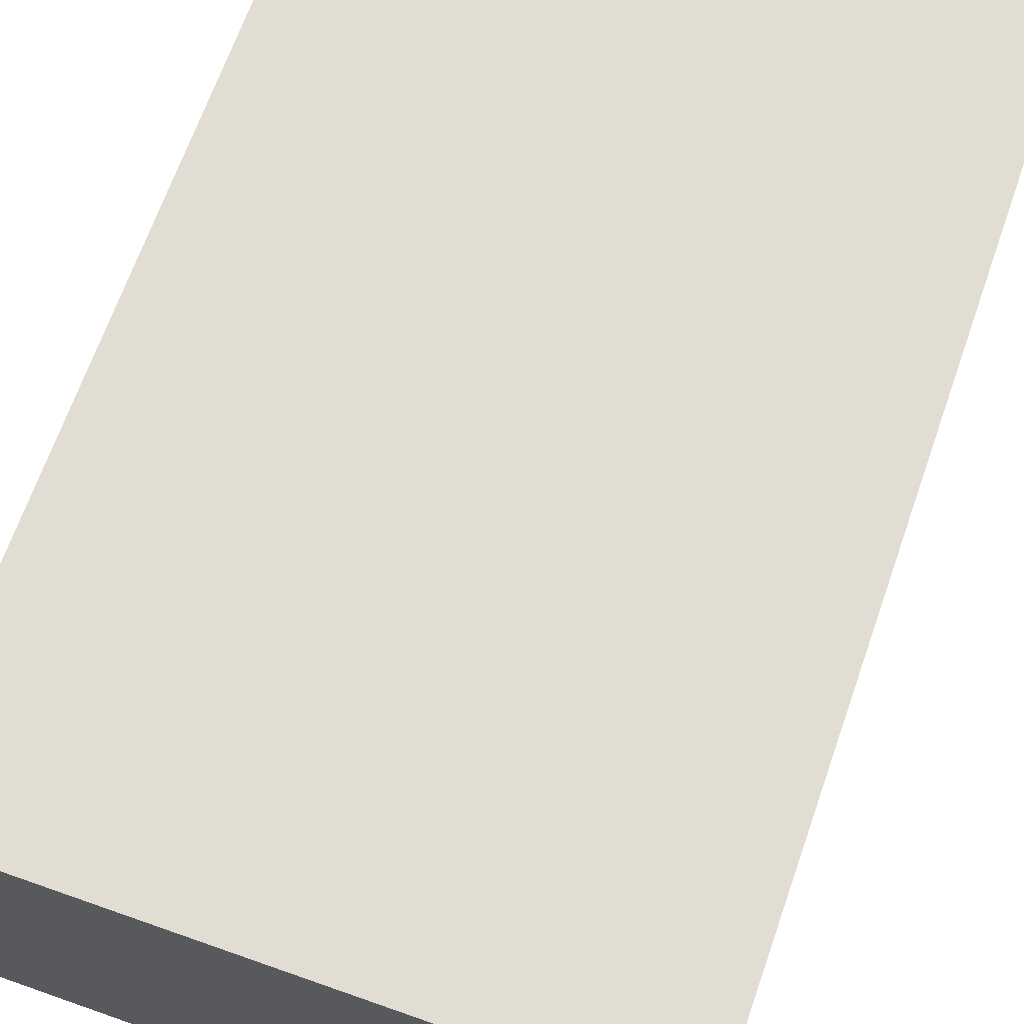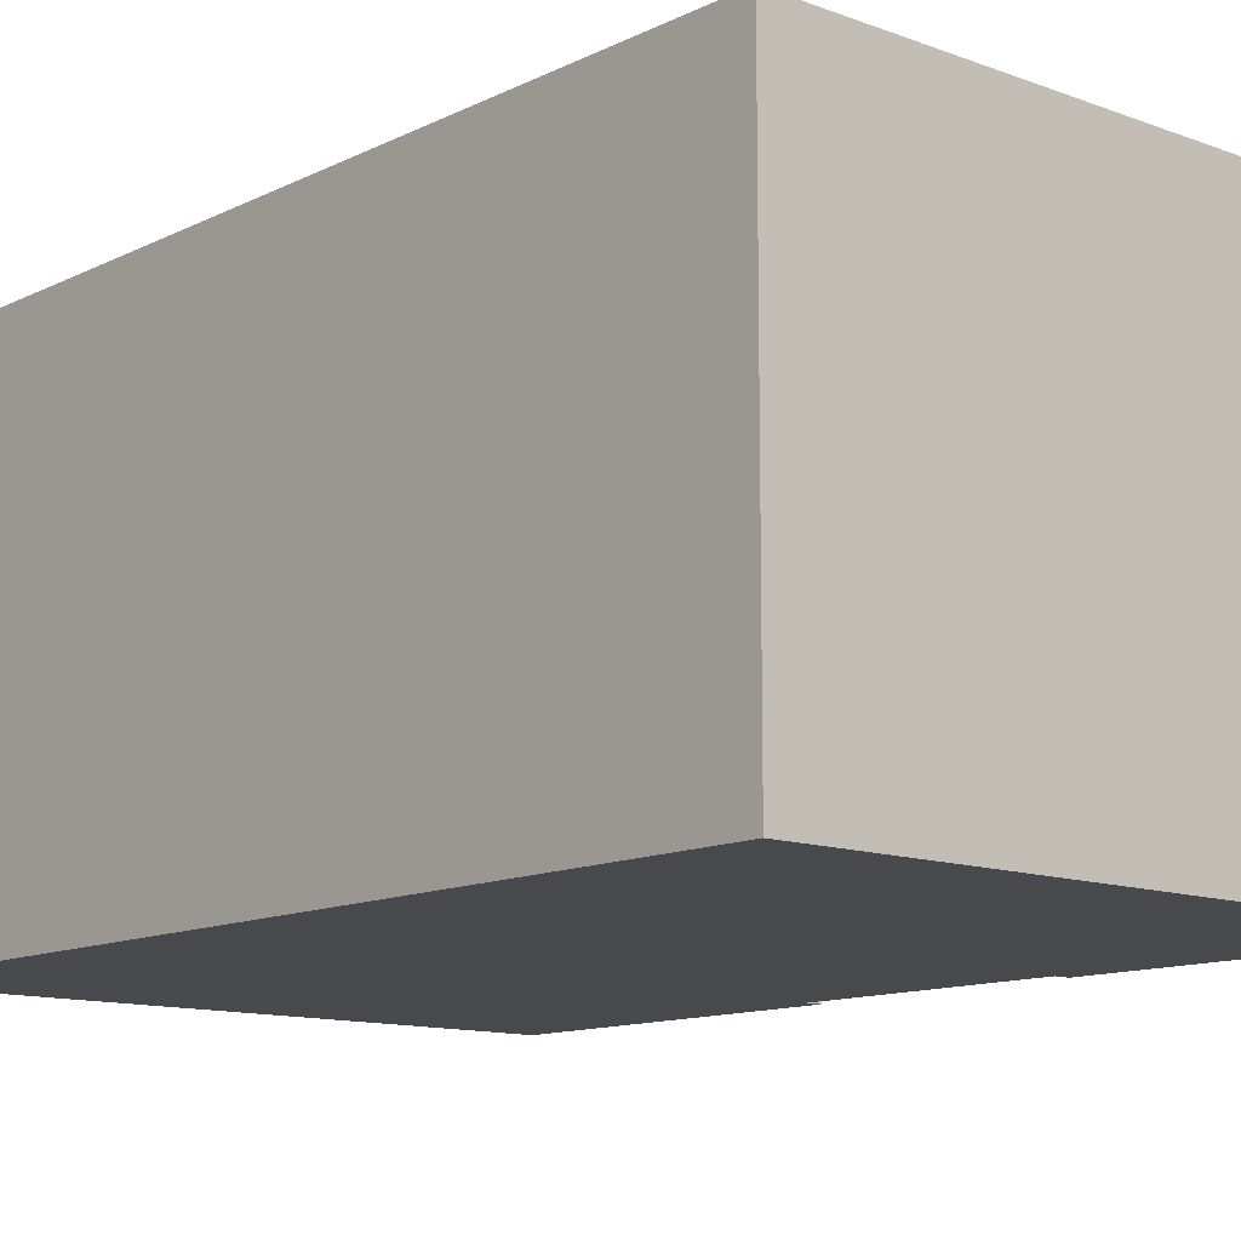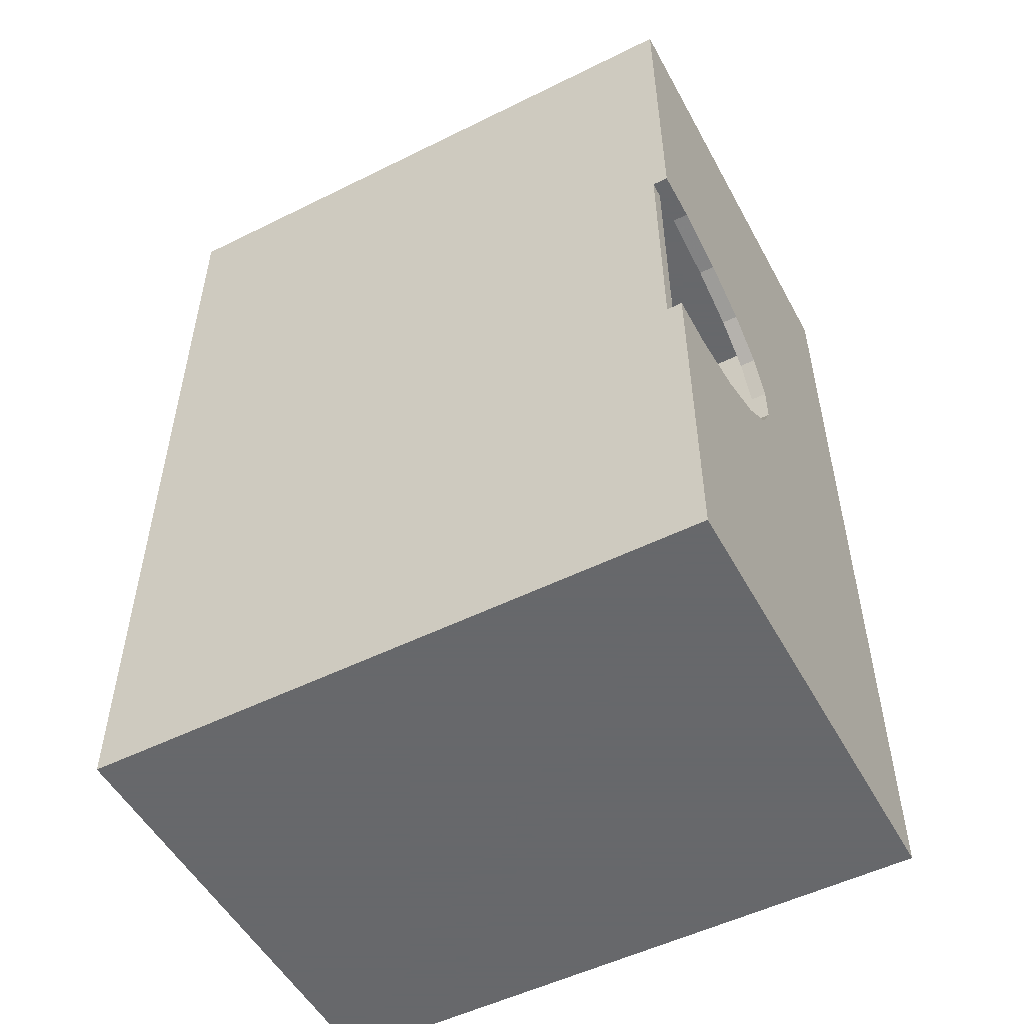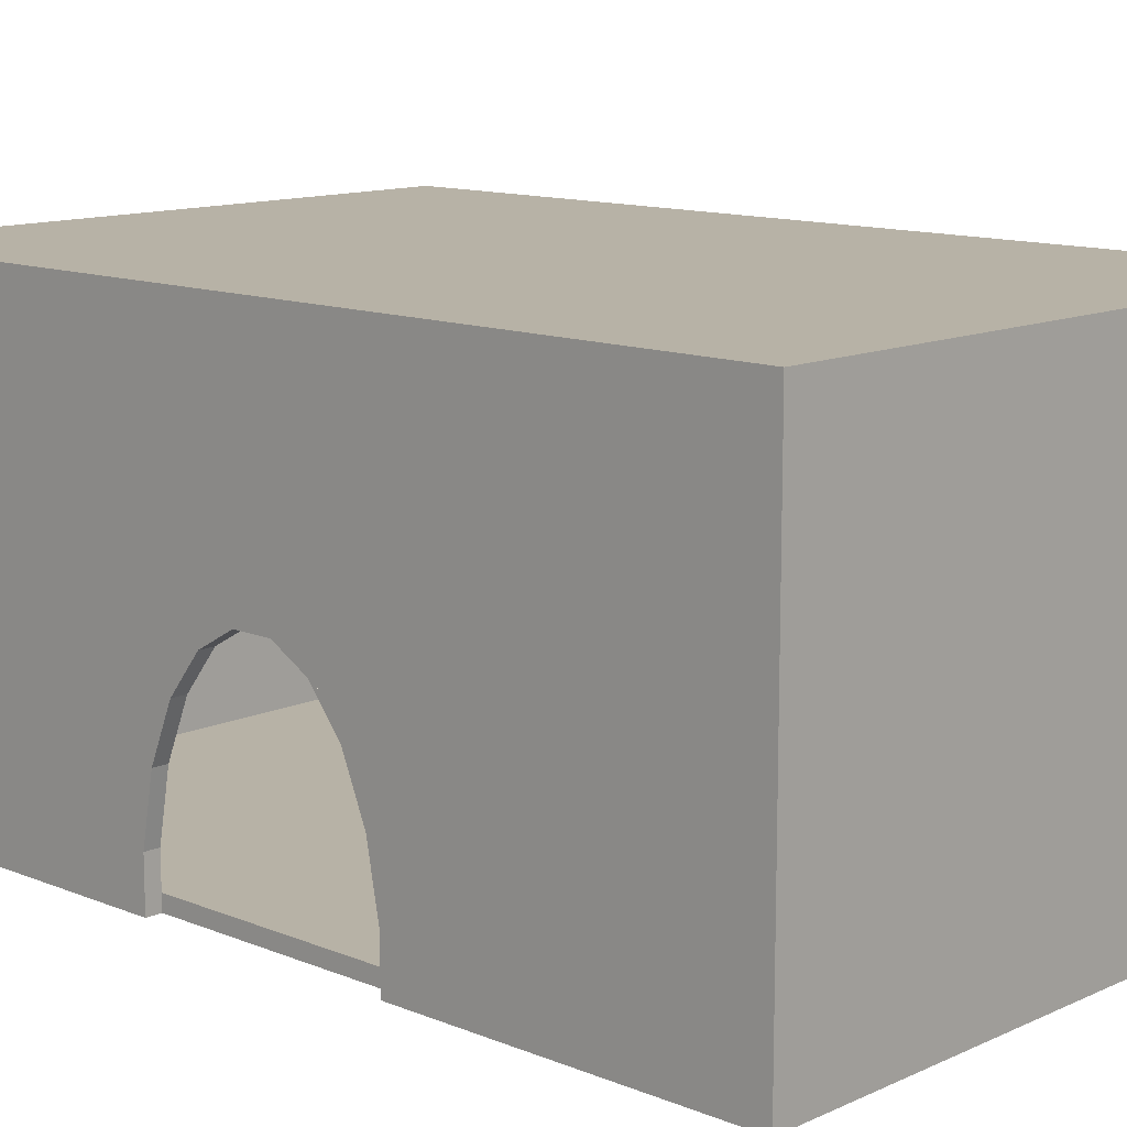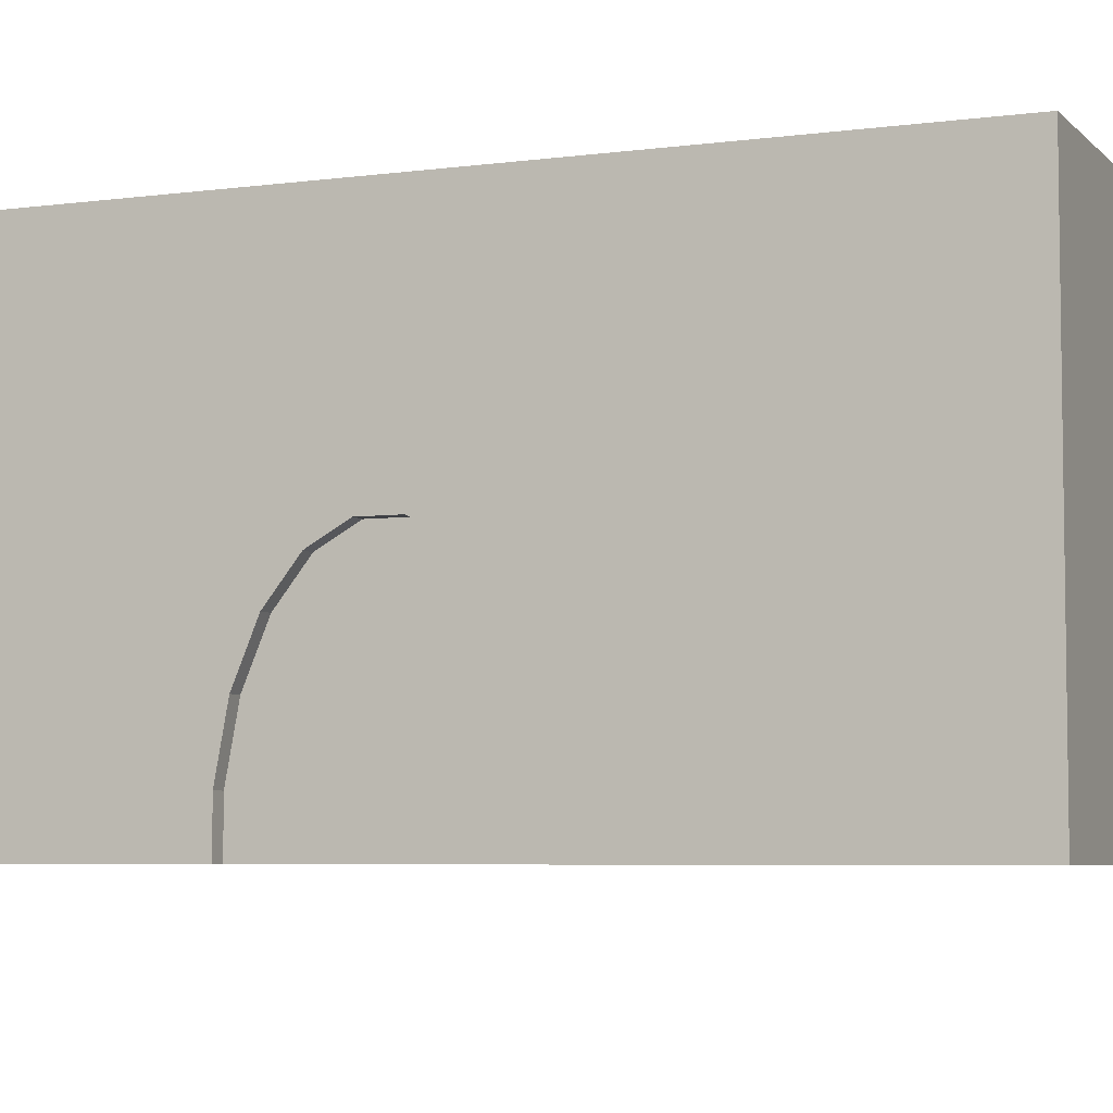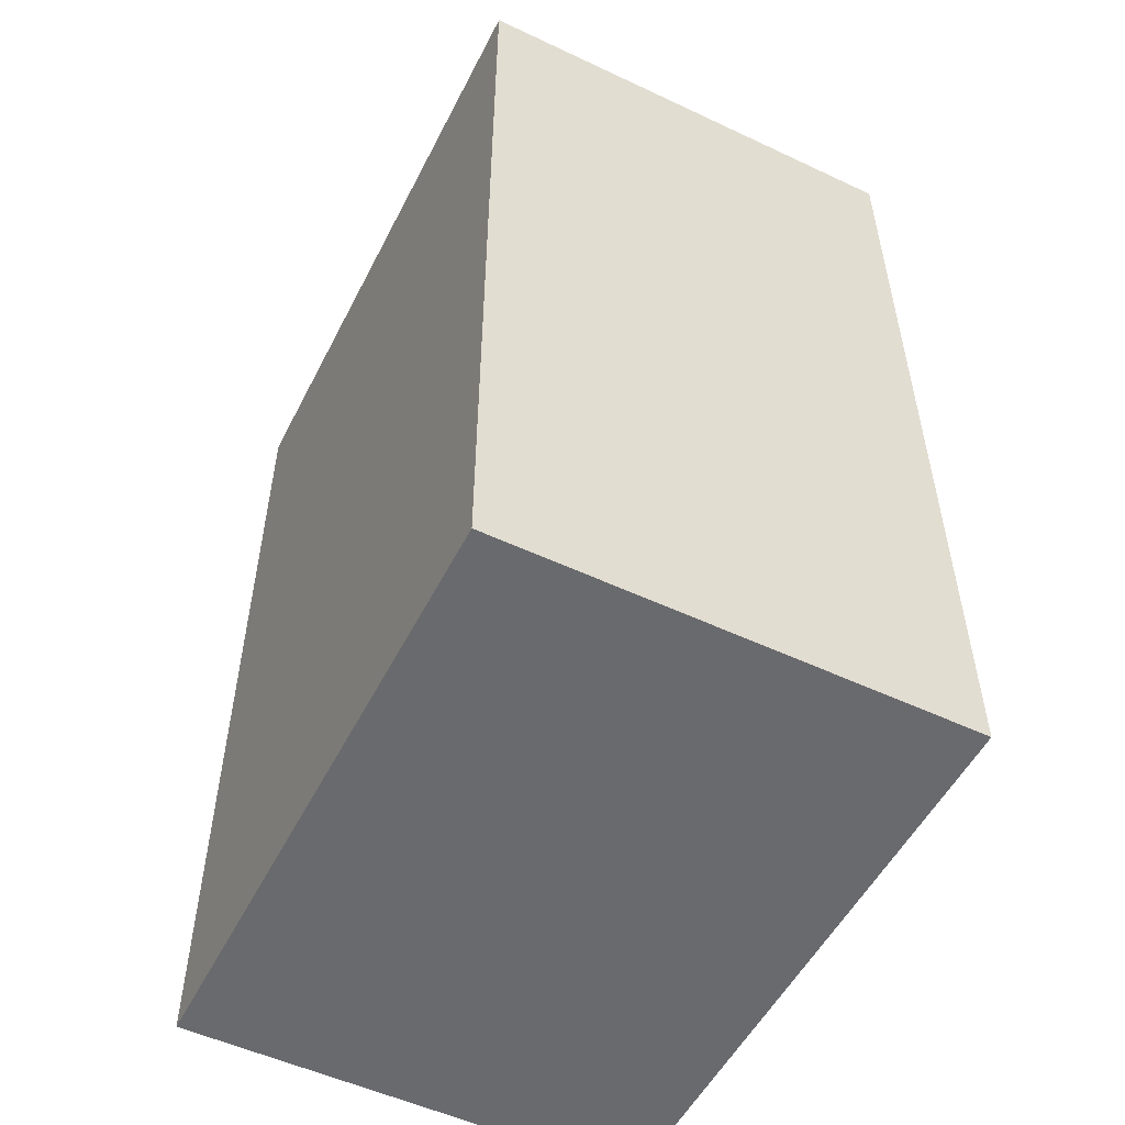
<metadata>
{"format":"obj","ext":"obj","renderer":"f3d","projection":"perspective","resolution":1024,"background":"white","views":[{"elev":68.1,"azim":19.4,"up":"+Y"},{"elev":-12.1,"azim":-41.2,"up":"+Y"},{"elev":-52.3,"azim":28.1,"up":"+Z"},{"elev":12.3,"azim":133.4,"up":"+Y"},{"elev":-5.5,"azim":112.6,"up":"+Y"},{"elev":-53.1,"azim":-116.7,"up":"+Z"}]}
</metadata>
<code>
v 475 350 80.32
v 475 350 -43.4
v 475 -189.1 180.4
v 475 350 -43.4
v 475 350 -210.3
v 475 -99.43 143.2
v 475 350 -210.3
v 475 350 -583.9
v 475 -34.26 91.93
v 475 -350 -647.2
v 475 -350 -340.3
v 475 -34.26 -91.93
v 475 -350 -340.3
v 475 -350 -247.2
v 475 -99.43 -143.2
v 475 -350 -247.2
v 475 -350 -210.3
v 475 -189.1 -180.4
v 475 -350 -210.3
v 475 -350 -200
v 475 -294.6 -200
v 475 -350 200
v 475 -350 210.3
v 475 -294.6 200
v 500 375 -53.78
v 500 375 75.68
v 500 -189.1 180.4
v 500 375 -230
v 500 375 -53.78
v 500 -99.43 143.2
v 500 375 -627.8
v 500 375 -230
v 500 -34.26 91.93
v 500 -375 -359.9
v 500 -375 -691.2
v 500 -34.26 -91.93
v 500 -375 -257.6
v 500 -375 -359.9
v 500 -99.43 -143.2
v 500 -375 -214.9
v 500 -375 -257.6
v 500 -189.1 -180.4
v 500 -375 -200
v 500 -375 -214.9
v 500 -294.6 -200
v -500 375 750
v -500 375 -750
v -500 -375 -750
v -500 -375 750
v -500 375 750
v -500 -375 -750
v 500 375 750
v -500 375 750
v -500 -375 750
v 500 -375 750
v 500 375 750
v -500 -375 750
v 500 375 750
v 500 -375 750
v 500 -375 214.9
v 500 375 75.68
v 500 375 750
v 500 -375 214.9
v -500 375 -750
v 500 375 -750
v 500 -375 -750
v -500 -375 -750
v -500 375 -750
v 500 -375 -750
v 500 375 -750
v -500 375 -750
v -500 375 750
v 500 375 750
v 500 375 -750
v -500 375 750
v -475 350 -725
v -475 350 725
v -475 -350 725
v -475 -350 -725
v -475 350 -725
v -475 -350 725
v -475 350 725
v 475 350 725
v 475 -350 725
v -475 -350 725
v -475 350 725
v 475 -350 725
v 475 -375 200
v 475 -375 -200
v 475 -350 -200
v 475 -350 200
v 475 -375 200
v 475 -350 -200
v 475 -294.6 200
v 475 -189.1 180.4
v 500 -189.1 180.4
v 500 -294.6 200
v 475 -294.6 200
v 500 -189.1 180.4
v 475 -189.1 180.4
v 475 -99.43 143.2
v 500 -99.43 143.2
v 500 -189.1 180.4
v 475 -189.1 180.4
v 500 -99.43 143.2
v 475 -99.43 143.2
v 475 -34.26 91.93
v 500 -34.26 91.93
v 500 -99.43 143.2
v 475 -99.43 143.2
v 500 -34.26 91.93
v 475 -34.26 91.93
v 475 -3.1e-05 31.68
v 500 -3.1e-05 31.68
v 500 -34.26 91.93
v 475 -34.26 91.93
v 500 -3.1e-05 31.68
v 475 -3.1e-05 31.68
v 475 -3.1e-05 -31.68
v 500 -3.1e-05 -31.68
v 500 -3.1e-05 31.68
v 475 -3.1e-05 31.68
v 500 -3.1e-05 -31.68
v 475 -3.1e-05 -31.68
v 475 -34.26 -91.93
v 500 -34.26 -91.93
v 500 -3.1e-05 -31.68
v 475 -3.1e-05 -31.68
v 500 -34.26 -91.93
v 475 -34.26 -91.93
v 475 -99.43 -143.2
v 500 -99.43 -143.2
v 500 -34.26 -91.93
v 475 -34.26 -91.93
v 500 -99.43 -143.2
v 475 -99.43 -143.2
v 475 -189.1 -180.4
v 500 -189.1 -180.4
v 500 -99.43 -143.2
v 475 -99.43 -143.2
v 500 -189.1 -180.4
v 475 -189.1 -180.4
v 475 -294.6 -200
v 500 -294.6 -200
v 500 -189.1 -180.4
v 475 -189.1 -180.4
v 500 -294.6 -200
v 500 -294.6 -200
v 475 -294.6 -200
v 475 -375 -200
v 500 -375 -200
v 500 -294.6 -200
v 475 -375 -200
v 475 -375 200
v 475 -294.6 200
v 500 -294.6 200
v 500 -375 200
v 475 -375 200
v 500 -294.6 200
v 475 350 -725
v -475 350 -725
v -475 -350 -725
v 475 -350 -725
v 475 350 -725
v -475 -350 -725
v -475 350 -725
v 475 350 -725
v 475 350 725
v -475 350 725
v -475 350 -725
v 475 350 725
v -475 -350 725
v 475 -350 725
v 475 -350 -725
v -475 -350 -725
v -475 -350 725
v 475 -350 -725
v 475 350 725
v 475 350 80.32
v 475 -350 210.3
v 475 -350 725
v 475 350 725
v 475 -350 210.3
v 475 350 -725
v 475 -6.1e-05 -725
v 475 -3.1e-05 31.68
v 475 350 -583.9
v 475 350 -725
v 475 -3.1e-05 31.68
v 475 -350 -725
v 475 -350 -647.2
v 475 -3.1e-05 -31.68
v 475 -6.1e-05 -725
v 475 -350 -725
v 475 -3.1e-05 -31.68
v -500 -375 200
v -500 -375 -200
v 475 -375 -200
v 475 -375 200
v -500 -375 200
v 475 -375 -200
v 500 375 -750
v 500 375 -627.8
v 500 -3.1e-05 31.68
v 500 -3.1e-05 -750
v 500 375 -750
v 500 -3.1e-05 31.68
v 500 -3.1e-05 -750
v 500 -3.1e-05 -31.68
v 500 -375 -691.2
v 500 -375 -750
v 500 -3.1e-05 -750
v 500 -375 -691.2
v 500 -375 750
v -500 -375 750
v -500 -375 214.9
v 500 -375 214.9
v 500 -375 750
v -500 -375 214.9
v 500 -375 214.9
v -500 -375 214.9
v -500 -375 205.7
v 500 -375 205.7
v 500 -375 214.9
v -500 -375 205.7
v 500 -375 205.7
v -500 -375 205.7
v -500 -375 200
v 500 -375 200
v 500 -375 205.7
v -500 -375 200
v 500 -375 -200
v -500 -375 -200
v -500 -375 -214.9
v 500 -375 -214.9
v 500 -375 -200
v -500 -375 -214.9
v 500 -375 -214.9
v -500 -375 -214.9
v -500 -375 -257.6
v 500 -375 -257.6
v 500 -375 -214.9
v -500 -375 -257.6
v 500 -375 -257.6
v -500 -375 -257.6
v -500 -375 -359.9
v 500 -375 -359.9
v 500 -375 -257.6
v -500 -375 -359.9
v 500 -375 -359.9
v -500 -375 -359.9
v -500 -375 -691.2
v 500 -375 -691.2
v 500 -375 -359.9
v -500 -375 -691.2
v 500 -375 -691.2
v -500 -375 -691.2
v -500 -375 -750
v 500 -375 -750
v 500 -375 -691.2
v -500 -375 -750
v 500 -350 210.3
v 500 -375 214.9
v 500 -375 205.7
v 500 -350 210.3
v 500 -375 205.7
v 500 -375 200
v 500 -294.6 200
v 500 -350 210.3
v 500 -375 200
g UnrealEdObject
f 1 2 3
f 7 8 9
f 13 14 15
f 19 20 21
f 31 32 33
f 37 38 39
f 43 44 45
f 49 50 51
f 55 56 57
f 61 62 63
f 67 68 69
f 73 74 75
f 79 80 81
f 85 86 87
f 91 92 93
f 97 98 99
f 103 104 105
f 112 113 114
f 115 116 117
f 121 122 123
f 133 134 135
f 139 140 141
f 145 146 147
f 148 149 150
f 151 152 153
f 154 155 156
f 160 161 162
f 166 167 168
f 169 170 171
f 172 173 174
f 175 176 177
f 178 179 180
f 181 182 183
f 187 188 189
f 193 194 195
f 199 200 201
f 205 206 207
f 211 212 213
f 217 218 219
f 223 224 225
f 229 230 231
f 232 233 234
f 235 236 237
f 238 239 240
f 244 245 246
f 250 251 252
f 253 254 255
f 256 257 258
f 262 263 264
f 268 269 270
f 4 5 6
f 10 11 12
f 16 17 18
f 22 23 24
f 25 26 27
f 34 35 36
f 40 41 42
f 46 47 48
f 52 53 54
f 58 59 60
f 64 65 66
f 70 71 72
f 76 77 78
f 82 83 84
f 88 89 90
f 94 95 96
f 100 101 102
f 106 107 108
f 109 110 111
f 118 119 120
f 124 125 126
f 127 128 129
f 142 143 144
f 157 158 159
f 163 164 165
f 190 191 192
f 196 197 198
f 202 203 204
f 208 209 210
f 214 215 216
f 220 221 222
f 226 227 228
f 241 242 243
f 247 248 249
f 28 29 30
f 130 131 132
f 136 137 138
f 184 185 186
f 259 260 261
f 265 266 267
g

</code>
